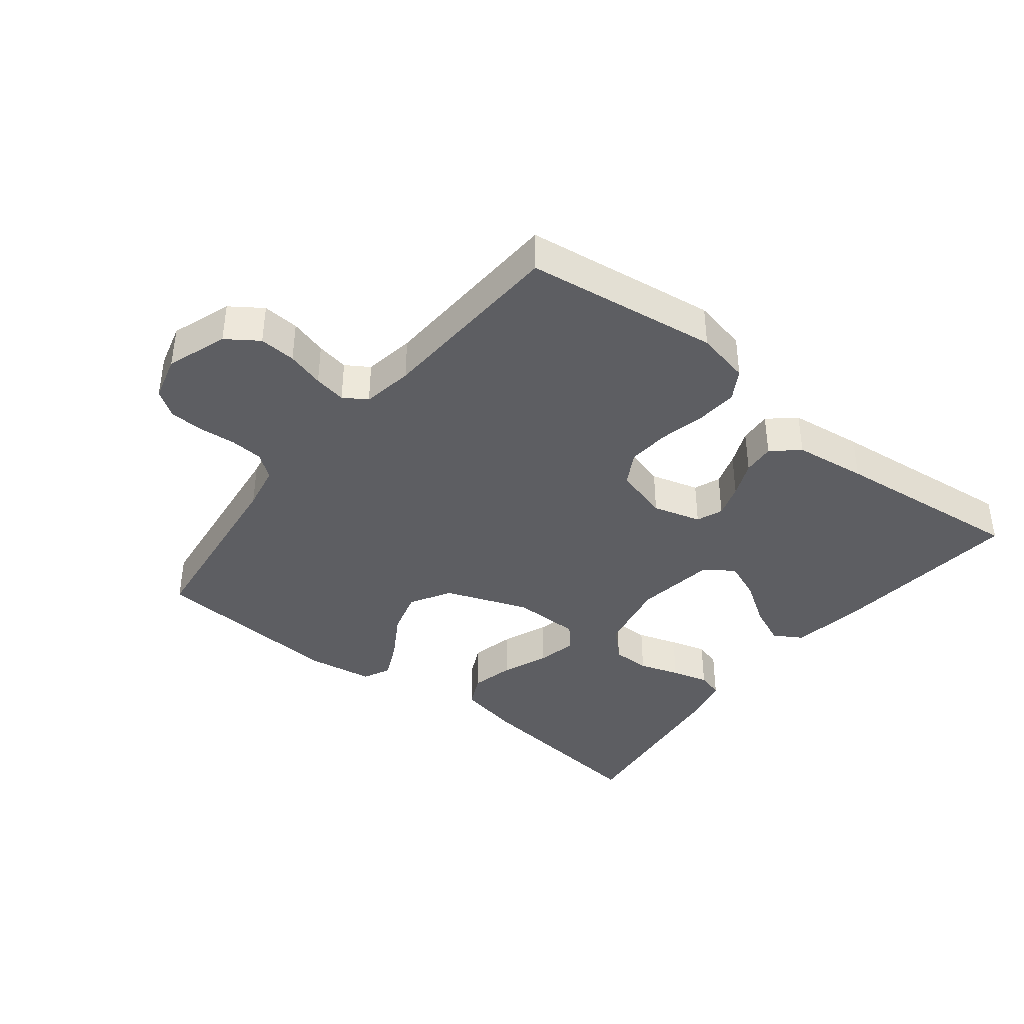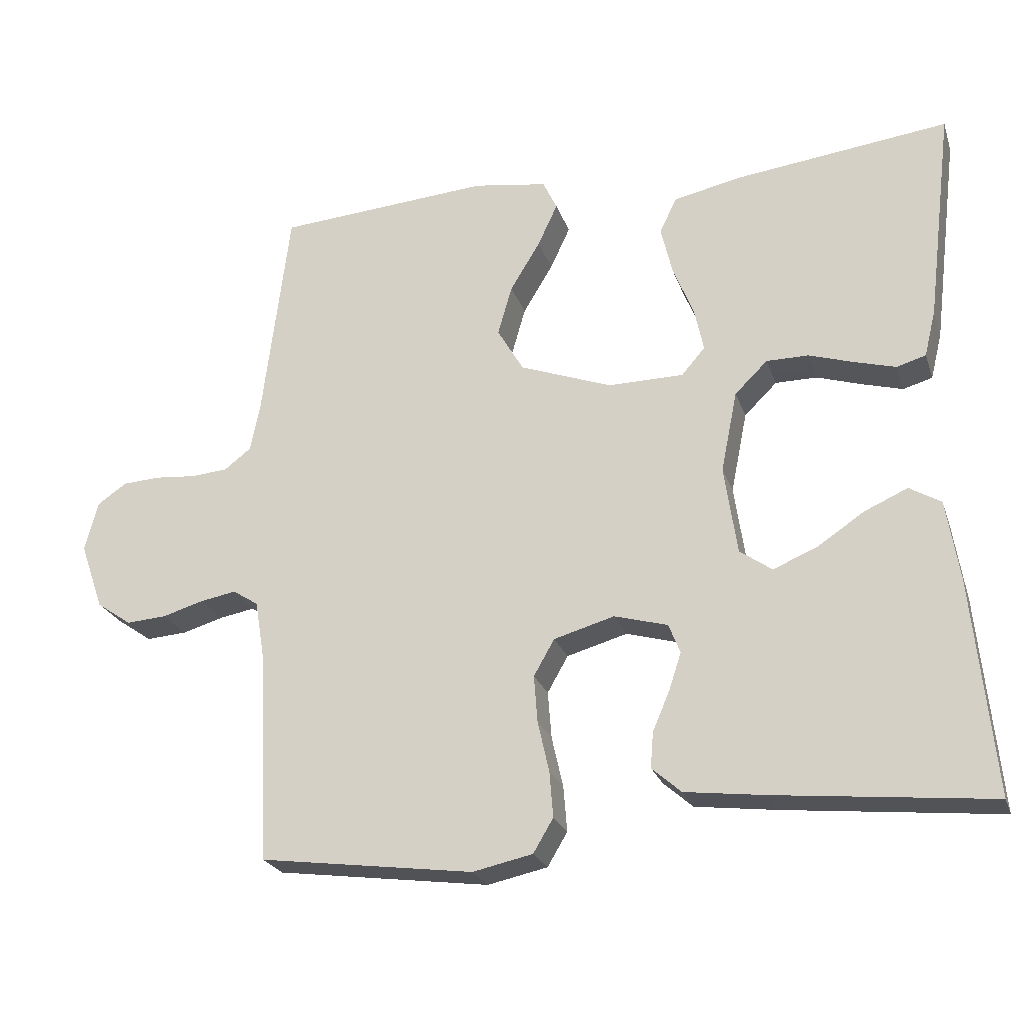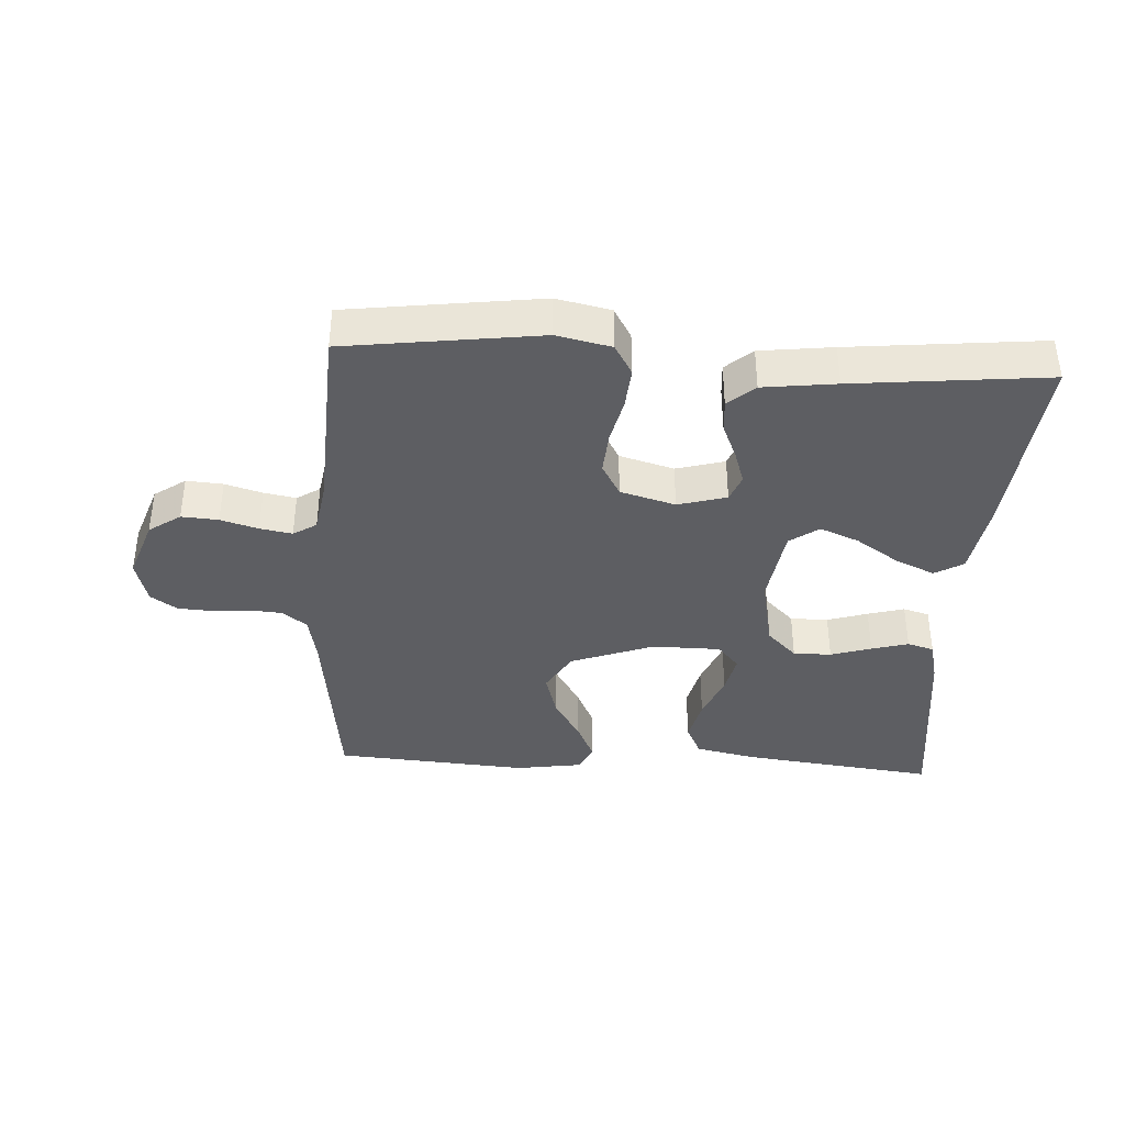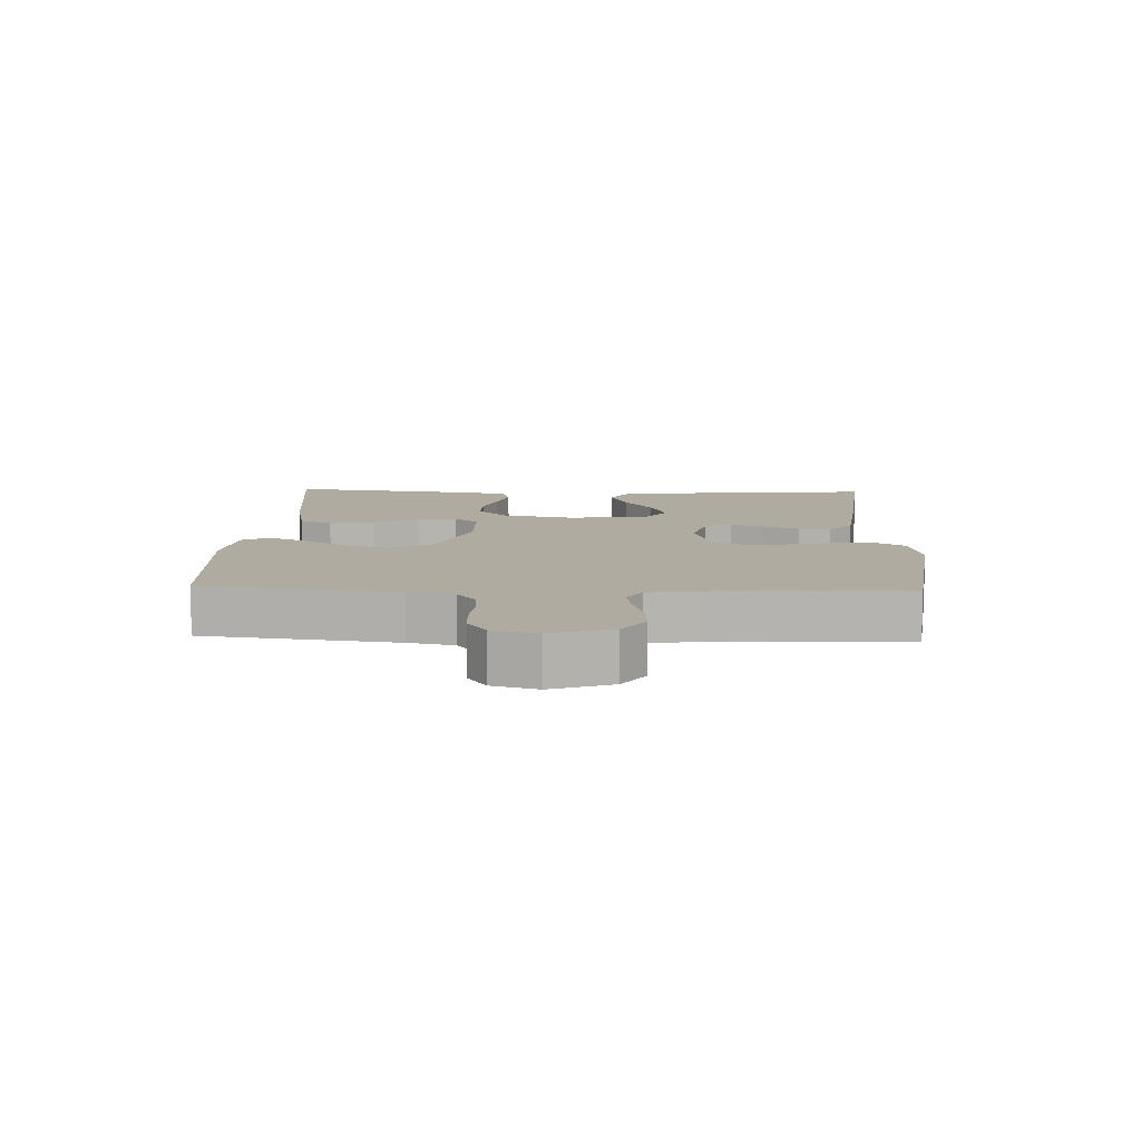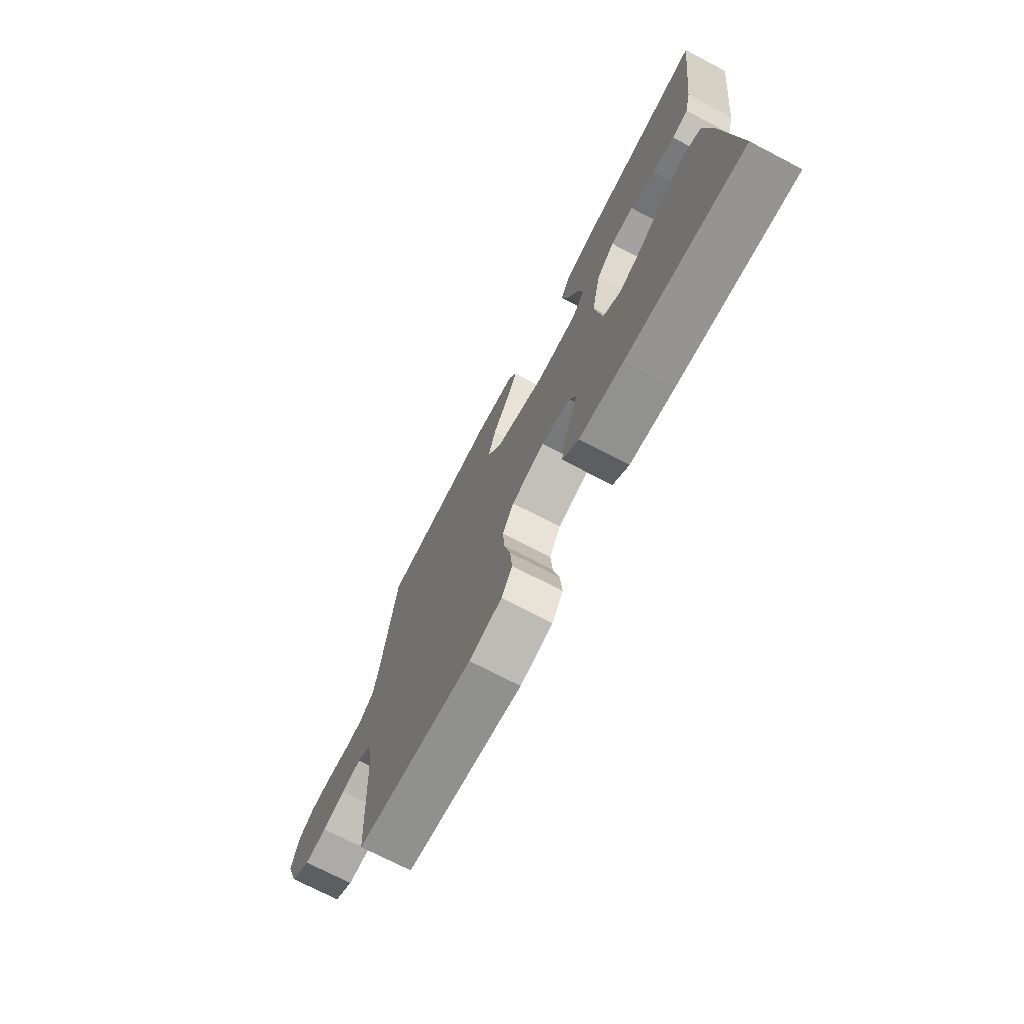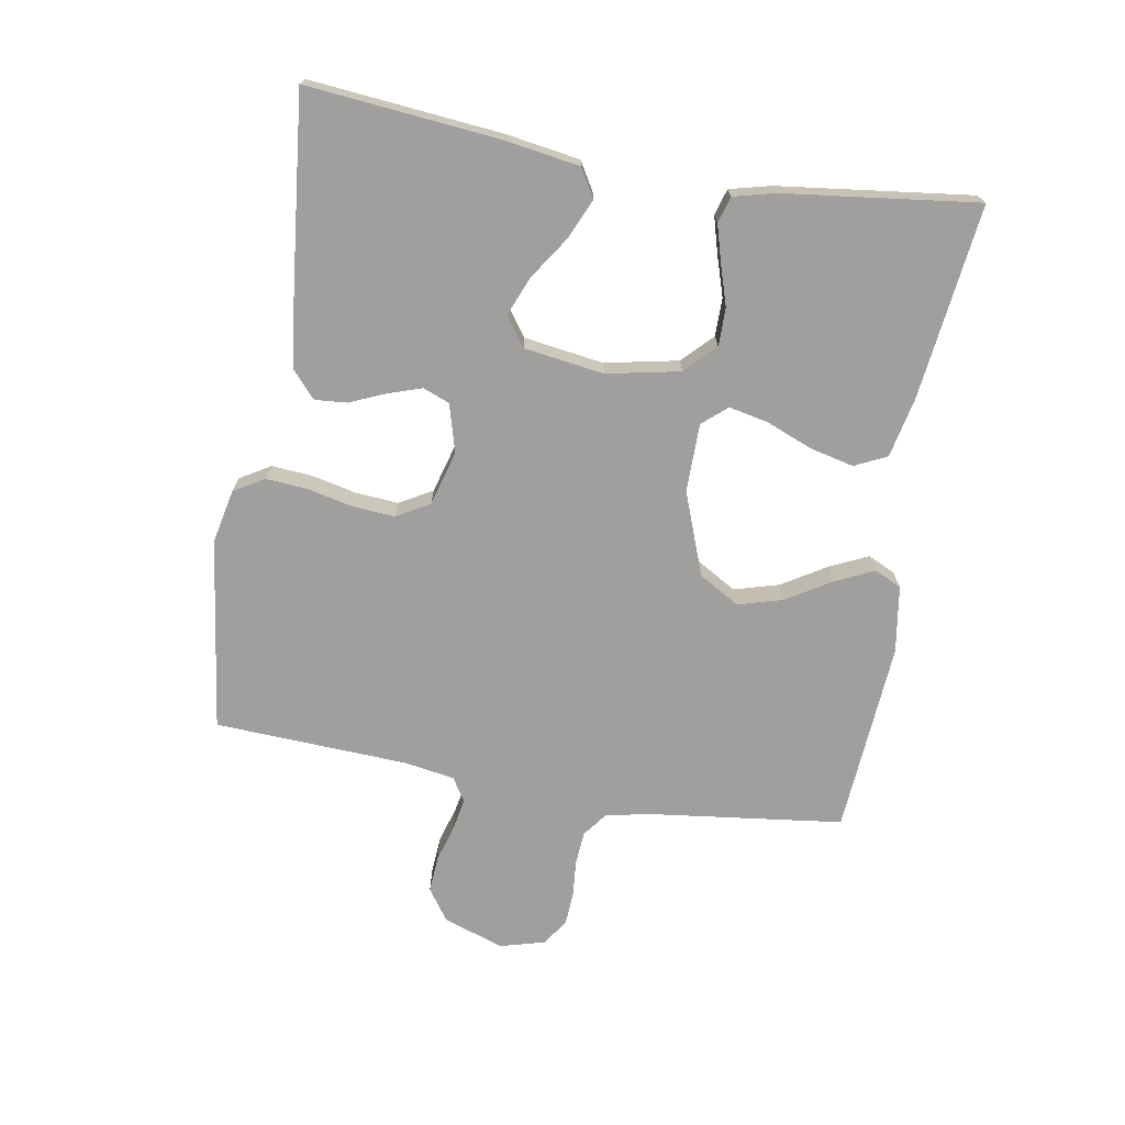
<metadata>
{"format":"obj","ext":"obj","renderer":"f3d","projection":"perspective","resolution":1024,"background":"white","views":[{"elev":-39.4,"azim":141.7,"up":"+Y"},{"elev":-23.9,"azim":-163.4,"up":"+Z"},{"elev":-38.5,"azim":176.6,"up":"+Y"},{"elev":9.8,"azim":92.2,"up":"+Y"},{"elev":-72.7,"azim":-117.5,"up":"+Z"},{"elev":-71.3,"azim":-99.7,"up":"+Y"}]}
</metadata>
<code>
v 0.5 0.07 0.5
v 0.537 0.07 0.2
v 0.551 0.07 0.129
v 0.589 0.07 0.1
v 0.641 0.07 0.096
v 0.698 0.07 0.101
v 0.751 0.07 0.098
v 0.792 0.07 0.07
v 0.811 0.07 0
v 0.778 0.07 -0.094
v 0.729 0.07 -0.128
v 0.672 0.07 -0.124
v 0.614 0.07 -0.107
v 0.564 0.07 -0.098
v 0.528 0.07 -0.121
v 0.515 0.07 -0.2
v 0.5 0.07 -0.5
v 0.2 0.07 -0.54
v 0.116 0.07 -0.522
v 0.088 0.07 -0.475
v 0.093 0.07 -0.411
v 0.109 0.07 -0.34
v 0.114 0.07 -0.274
v 0.085 0.07 -0.223
v 0 0.07 -0.199
v -0.075 0.07 -0.22
v -0.091 0.07 -0.261
v -0.074 0.07 -0.313
v -0.05 0.07 -0.369
v -0.046 0.07 -0.419
v -0.087 0.07 -0.455
v -0.2 0.07 -0.469
v -0.5 0.07 -0.5
v -0.471 0.07 -0.2
v -0.453 0.07 -0.086
v -0.409 0.07 -0.06
v -0.348 0.07 -0.087
v -0.282 0.07 -0.131
v -0.221 0.07 -0.156
v -0.176 0.07 -0.124
v -0.158 0.07 0
v -0.181 0.07 0.114
v -0.227 0.07 0.159
v -0.286 0.07 0.159
v -0.349 0.07 0.139
v -0.406 0.07 0.123
v -0.447 0.07 0.135
v -0.463 0.07 0.2
v -0.5 0.07 0.5
v -0.2 0.07 0.464
v -0.105 0.07 0.444
v -0.081 0.07 0.394
v -0.097 0.07 0.326
v -0.126 0.07 0.254
v -0.139 0.07 0.193
v -0.106 0.07 0.155
v 0 0.07 0.154
v 0.129 0.07 0.202
v 0.166 0.07 0.265
v 0.146 0.07 0.335
v 0.104 0.07 0.404
v 0.076 0.07 0.464
v 0.096 0.07 0.506
v 0.2 0.07 0.522
v 0.5 0 0.5
v 0.537 0 0.2
v 0.551 0 0.129
v 0.589 0 0.1
v 0.641 0 0.096
v 0.698 0 0.101
v 0.751 0 0.098
v 0.792 0 0.07
v 0.811 0 0
v 0.778 0 -0.094
v 0.729 0 -0.128
v 0.672 0 -0.124
v 0.614 0 -0.107
v 0.564 0 -0.098
v 0.528 0 -0.121
v 0.515 0 -0.2
v 0.5 0 -0.5
v 0.2 0 -0.54
v 0.116 0 -0.522
v 0.088 0 -0.475
v 0.093 0 -0.411
v 0.109 0 -0.34
v 0.114 0 -0.274
v 0.085 0 -0.223
v 0 0 -0.199
v -0.075 0 -0.22
v -0.091 0 -0.261
v -0.074 0 -0.313
v -0.05 0 -0.369
v -0.046 0 -0.419
v -0.087 0 -0.455
v -0.2 0 -0.469
v -0.5 0 -0.5
v -0.471 0 -0.2
v -0.453 0 -0.086
v -0.409 0 -0.06
v -0.348 0 -0.087
v -0.282 0 -0.131
v -0.221 0 -0.156
v -0.176 0 -0.124
v -0.158 0 0
v -0.181 0 0.114
v -0.227 0 0.159
v -0.286 0 0.159
v -0.349 0 0.139
v -0.406 0 0.123
v -0.447 0 0.135
v -0.463 0 0.2
v -0.5 0 0.5
v -0.2 0 0.464
v -0.105 0 0.444
v -0.081 0 0.394
v -0.097 0 0.326
v -0.126 0 0.254
v -0.139 0 0.193
v -0.106 0 0.155
v 0 0 0.154
v 0.129 0 0.202
v 0.166 0 0.265
v 0.146 0 0.335
v 0.104 0 0.404
v 0.076 0 0.464
v 0.096 0 0.506
v 0.2 0 0.522
f 63 64 1 2
f 60 61 62 63
f 60 63 2 3
f 59 60 3 4
f 58 59 4
f 57 58 4
f 56 57 4
f 51 52 53 54
f 51 54 55
f 50 51 55
f 49 50 55
f 48 49 55 56
f 44 45 46 47
f 44 47 48
f 43 44 48
f 35 36 37 38
f 35 38 39
f 34 35 39
f 33 34 39
f 32 33 39 40
f 28 29 30 31
f 27 28 31 32
f 26 27 32 40
f 19 20 21 22
f 19 22 23
f 16 17 18 19
f 15 16 19 23
f 14 15 23 24
f 10 11 12 13
f 10 13 14
f 9 10 14
f 5 6 7 8
f 4 5 8 9
f 56 4 9 14
f 43 48 56
f 42 43 56 14
f 25 26 40 41
f 25 41 42
f 14 24 25 42
f 66 65 128 127
f 127 126 125 124
f 67 66 127 124
f 68 67 124 123
f 68 123 122
f 68 122 121
f 68 121 120
f 118 117 116 115
f 119 118 115
f 119 115 114
f 119 114 113
f 120 119 113 112
f 111 110 109 108
f 112 111 108
f 112 108 107
f 102 101 100 99
f 103 102 99
f 103 99 98
f 103 98 97
f 104 103 97 96
f 95 94 93 92
f 96 95 92 91
f 104 96 91 90
f 86 85 84 83
f 87 86 83
f 83 82 81 80
f 87 83 80 79
f 88 87 79 78
f 77 76 75 74
f 78 77 74
f 78 74 73
f 72 71 70 69
f 73 72 69 68
f 78 73 68 120
f 120 112 107
f 78 120 107 106
f 105 104 90 89
f 106 105 89
f 106 89 88 78
f 1 65 66 2
f 2 66 67 3
f 3 67 68 4
f 4 68 69 5
f 5 69 70 6
f 6 70 71 7
f 7 71 72 8
f 8 72 73 9
f 9 73 74 10
f 10 74 75 11
f 11 75 76 12
f 12 76 77 13
f 13 77 78 14
f 14 78 79 15
f 15 79 80 16
f 16 80 81 17
f 17 81 82 18
f 18 82 83 19
f 19 83 84 20
f 20 84 85 21
f 21 85 86 22
f 22 86 87 23
f 23 87 88 24
f 24 88 89 25
f 25 89 90 26
f 26 90 91 27
f 27 91 92 28
f 28 92 93 29
f 29 93 94 30
f 30 94 95 31
f 31 95 96 32
f 32 96 97 33
f 33 97 98 34
f 34 98 99 35
f 35 99 100 36
f 36 100 101 37
f 37 101 102 38
f 38 102 103 39
f 39 103 104 40
f 40 104 105 41
f 41 105 106 42
f 42 106 107 43
f 43 107 108 44
f 44 108 109 45
f 45 109 110 46
f 46 110 111 47
f 47 111 112 48
f 48 112 113 49
f 49 113 114 50
f 50 114 115 51
f 51 115 116 52
f 52 116 117 53
f 53 117 118 54
f 54 118 119 55
f 55 119 120 56
f 56 120 121 57
f 57 121 122 58
f 58 122 123 59
f 59 123 124 60
f 60 124 125 61
f 61 125 126 62
f 62 126 127 63
f 63 127 128 64
f 64 128 65 1

</code>
